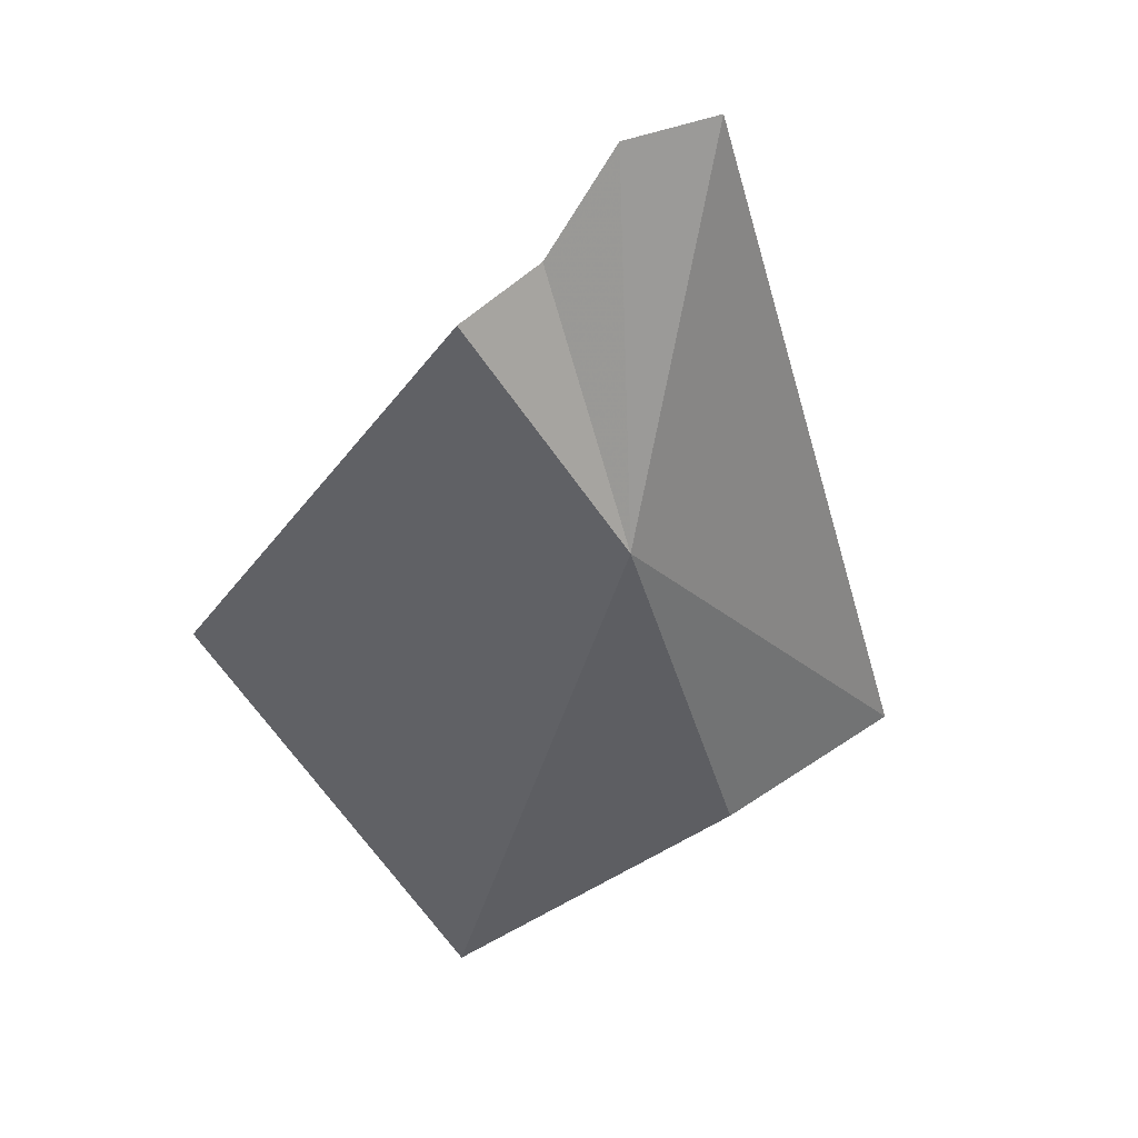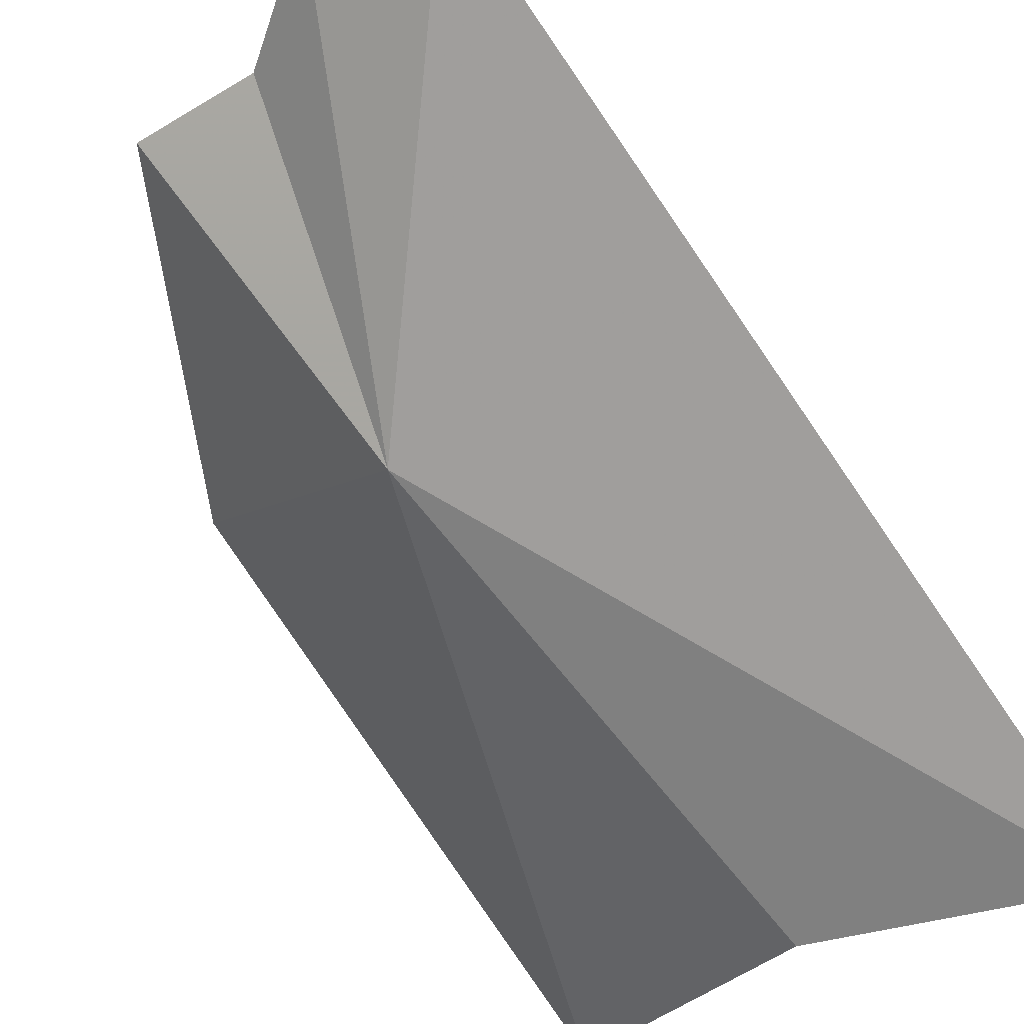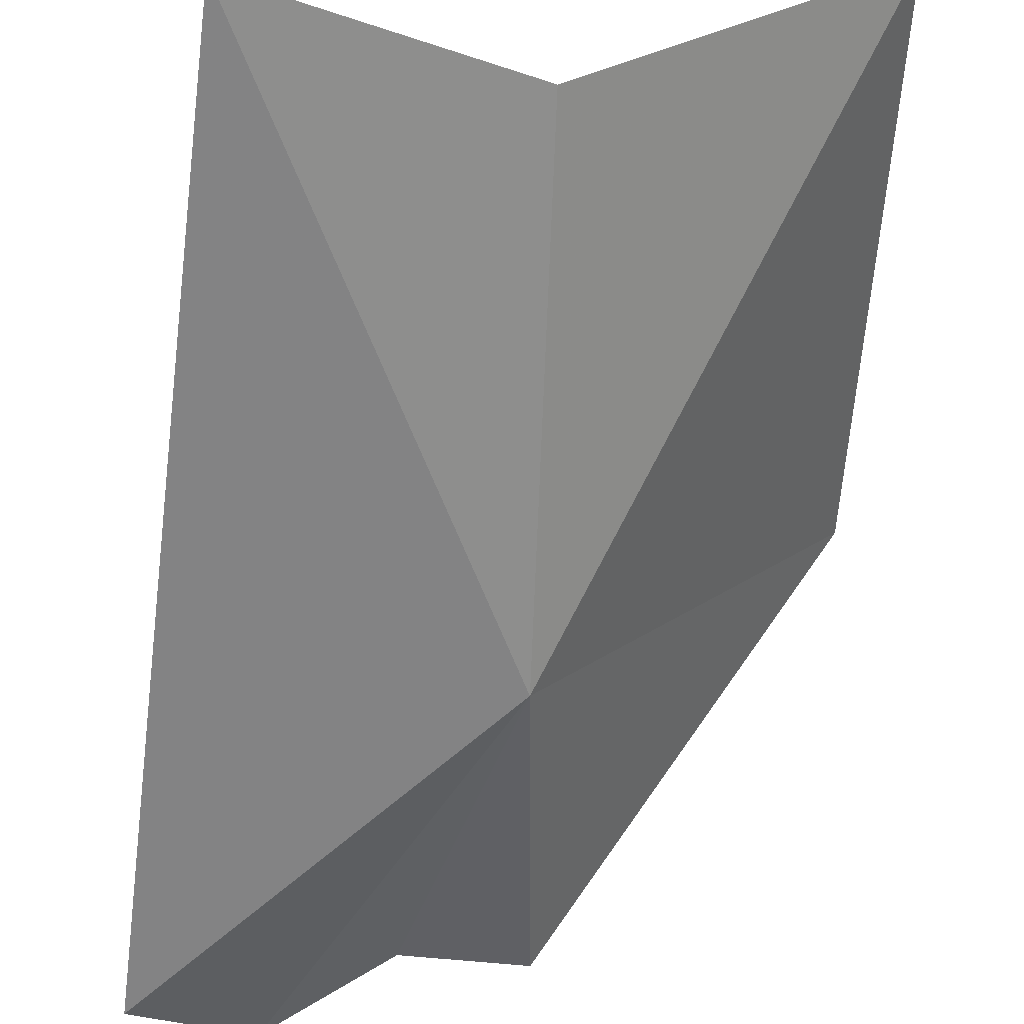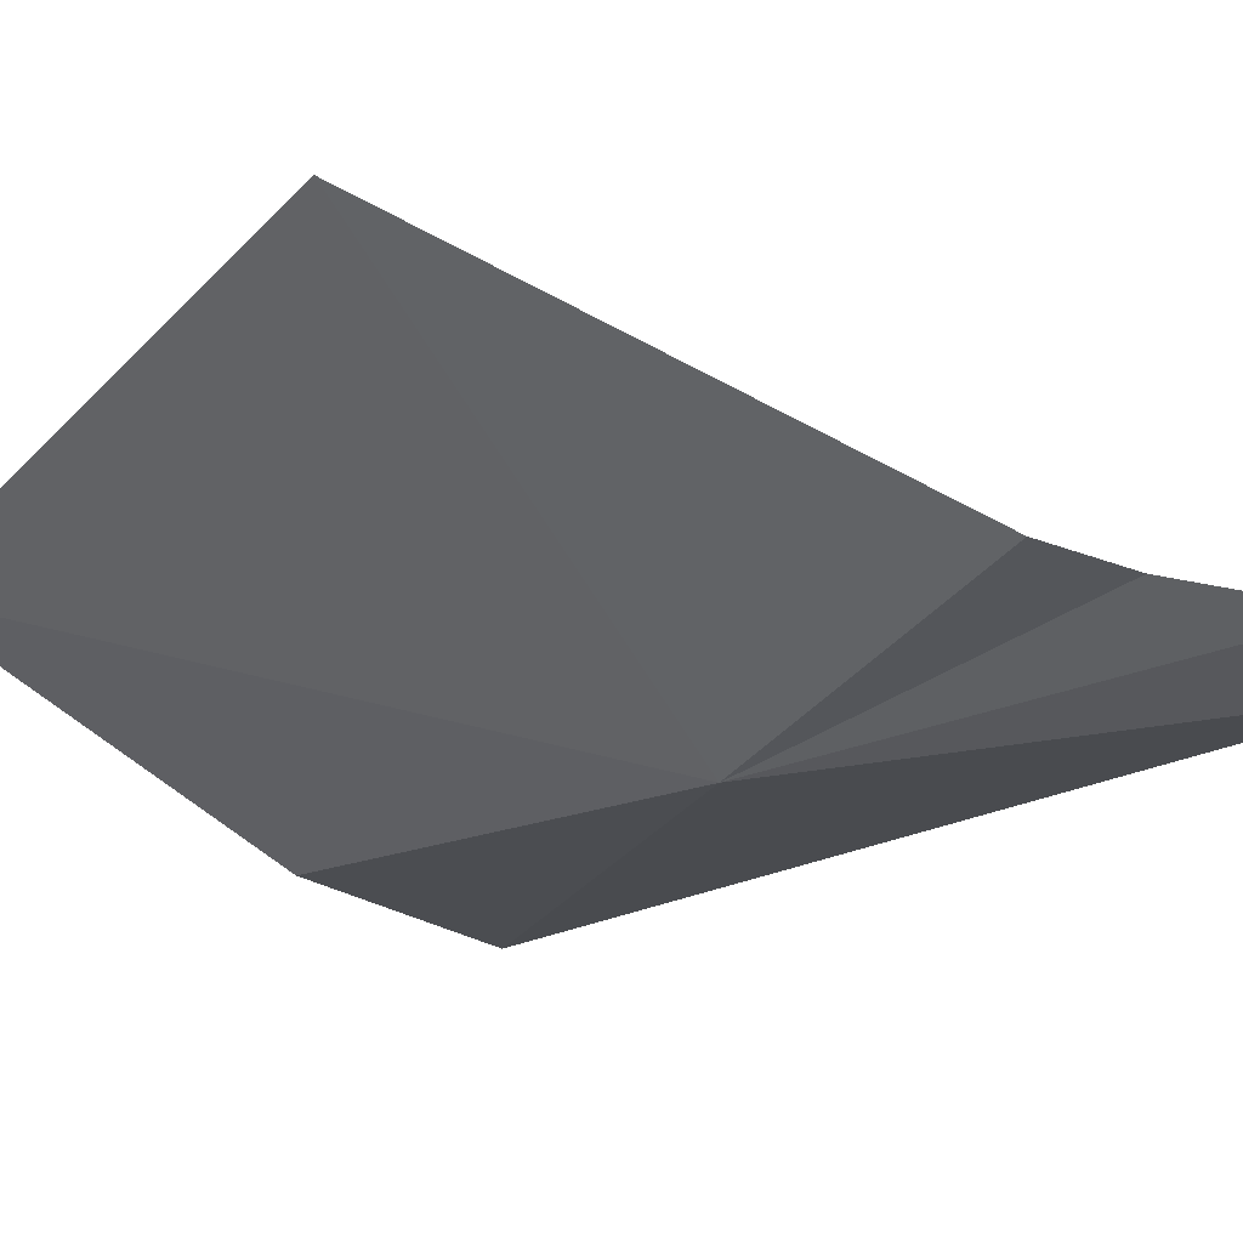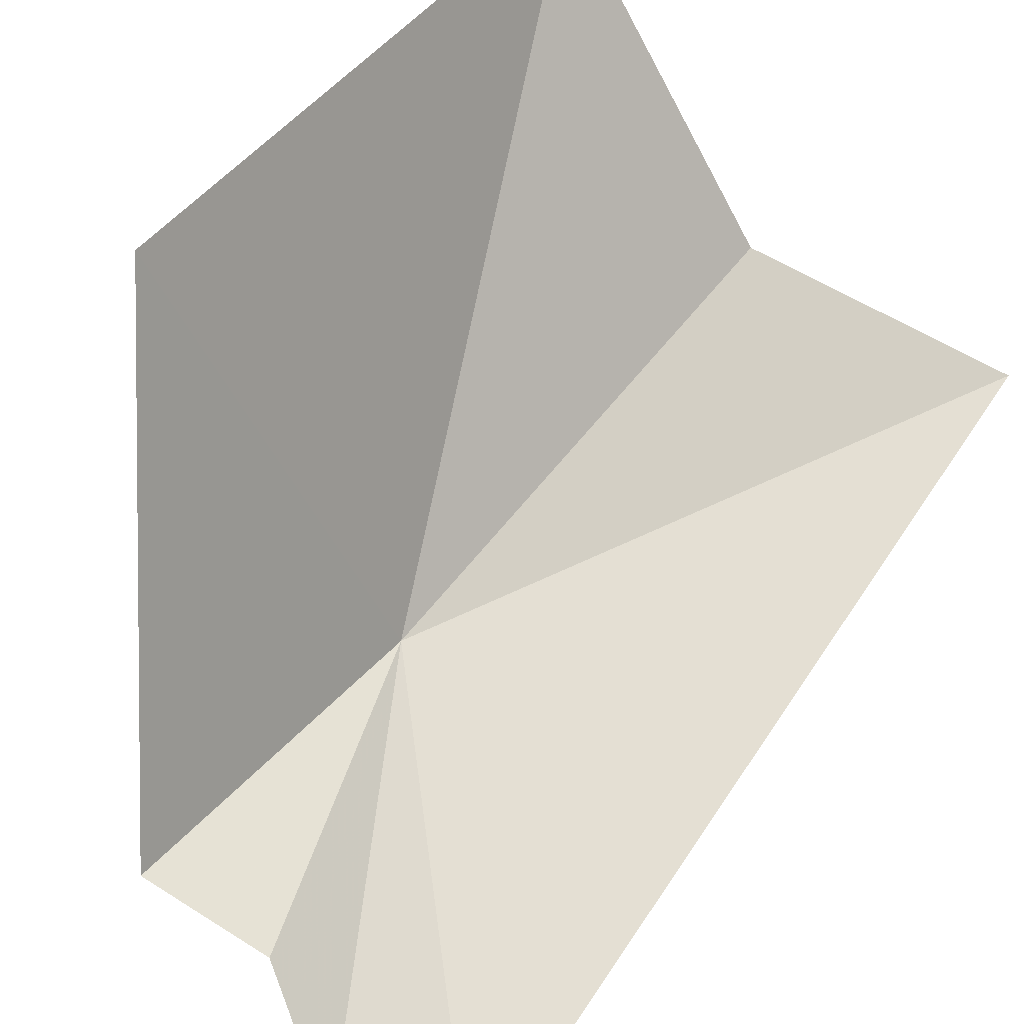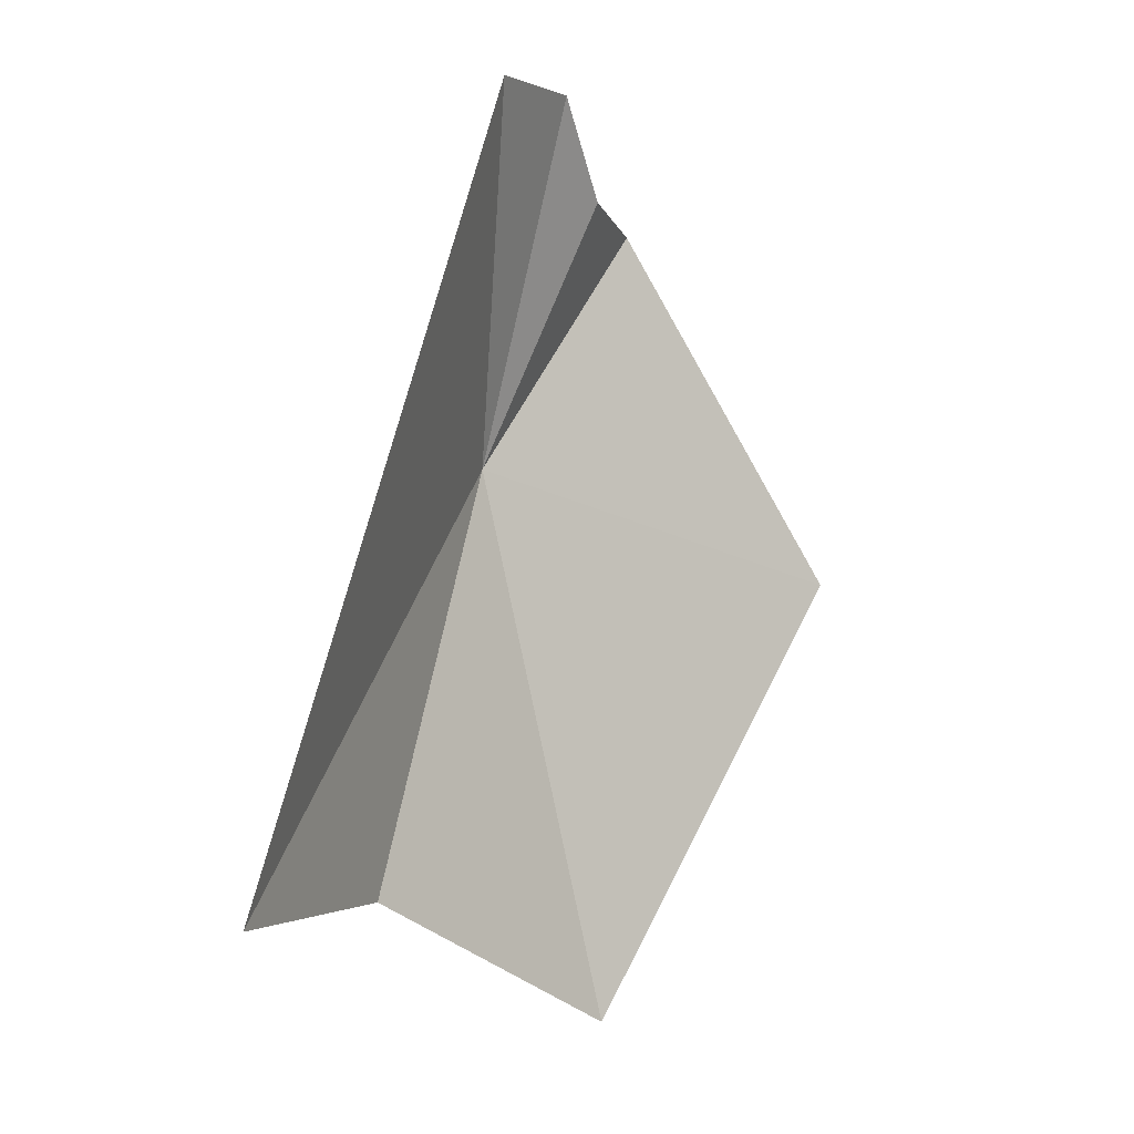
<metadata>
{"format":"obj","ext":"obj","renderer":"f3d","projection":"perspective","resolution":1024,"background":"white","views":[{"elev":47.4,"azim":-57.9,"up":"+Z"},{"elev":-65.5,"azim":30.5,"up":"+Y"},{"elev":-76.4,"azim":167.4,"up":"+Y"},{"elev":1.5,"azim":-48.8,"up":"+Y"},{"elev":75.3,"azim":28.4,"up":"+Y"},{"elev":-8.9,"azim":96.4,"up":"+Z"}]}
</metadata>
<code>
v 15.48 -11.93 77.45
v 9.172 -2.922 75.08
v 13.92 -8.13 84.27
v 11.27 -9.141 62.67
v 16.68 -8.67 84.42
v 19.11 -9.234 86.53
v 21.81 -10.48 86.11
v 23.76 -16.12 65.17
v 17.6 -14.23 65.89
f 1 3 2
f 1 2 4
f 1 5 3
f 1 6 5
f 1 7 6
f 1 8 7
f 1 9 8
f 1 4 9

</code>
